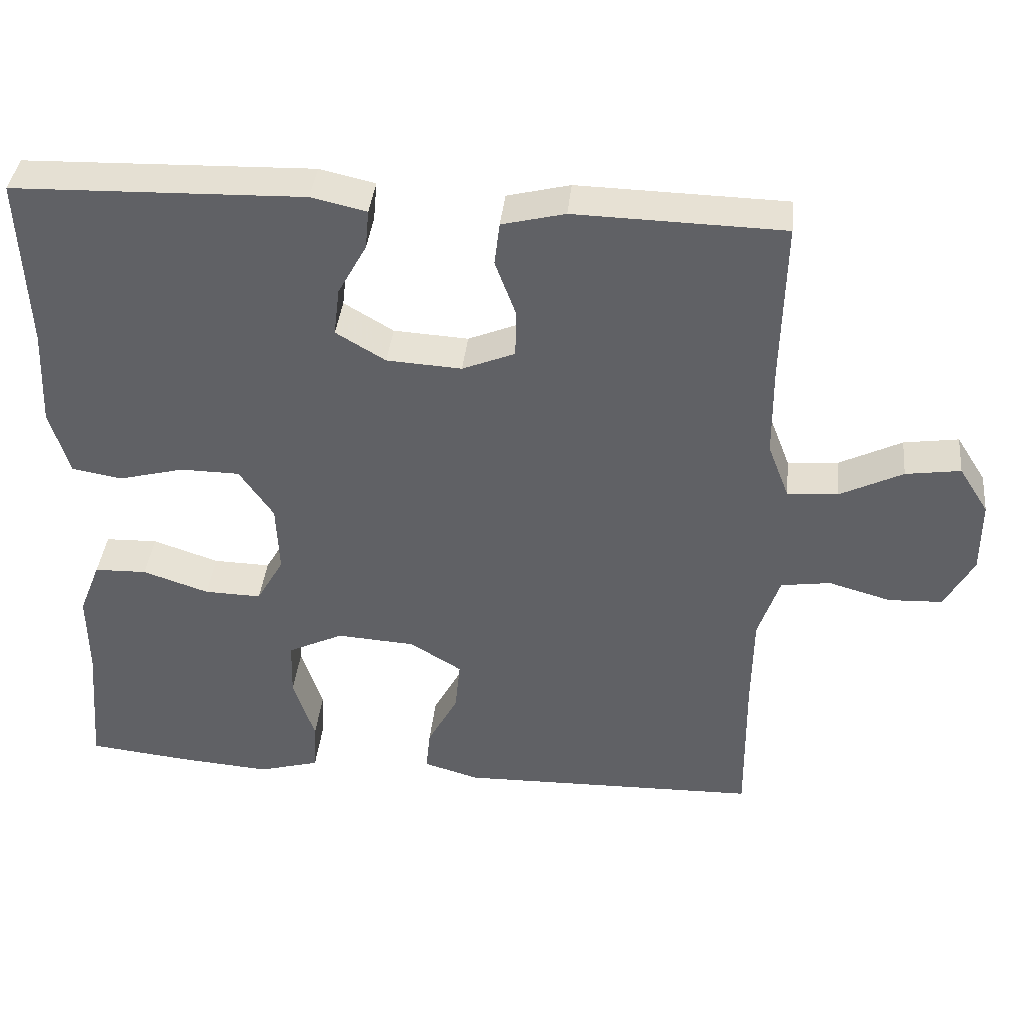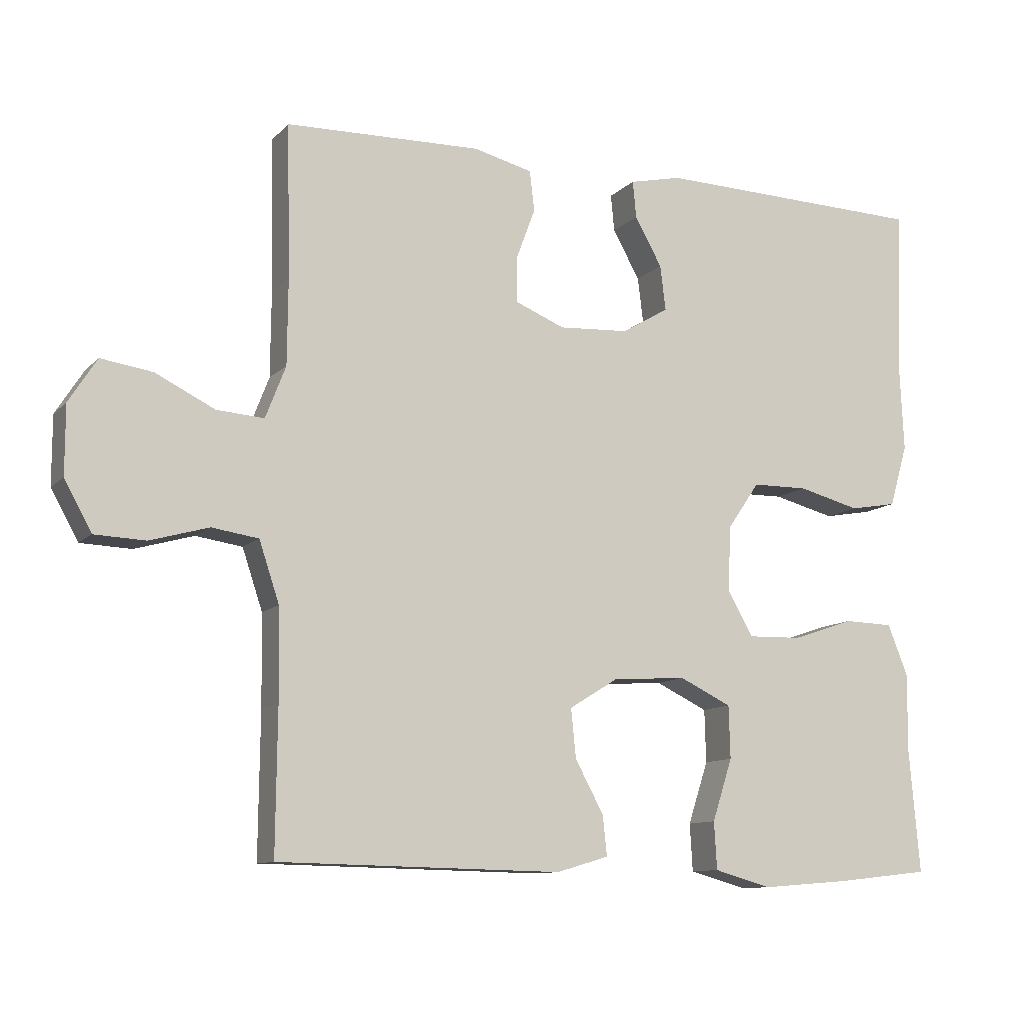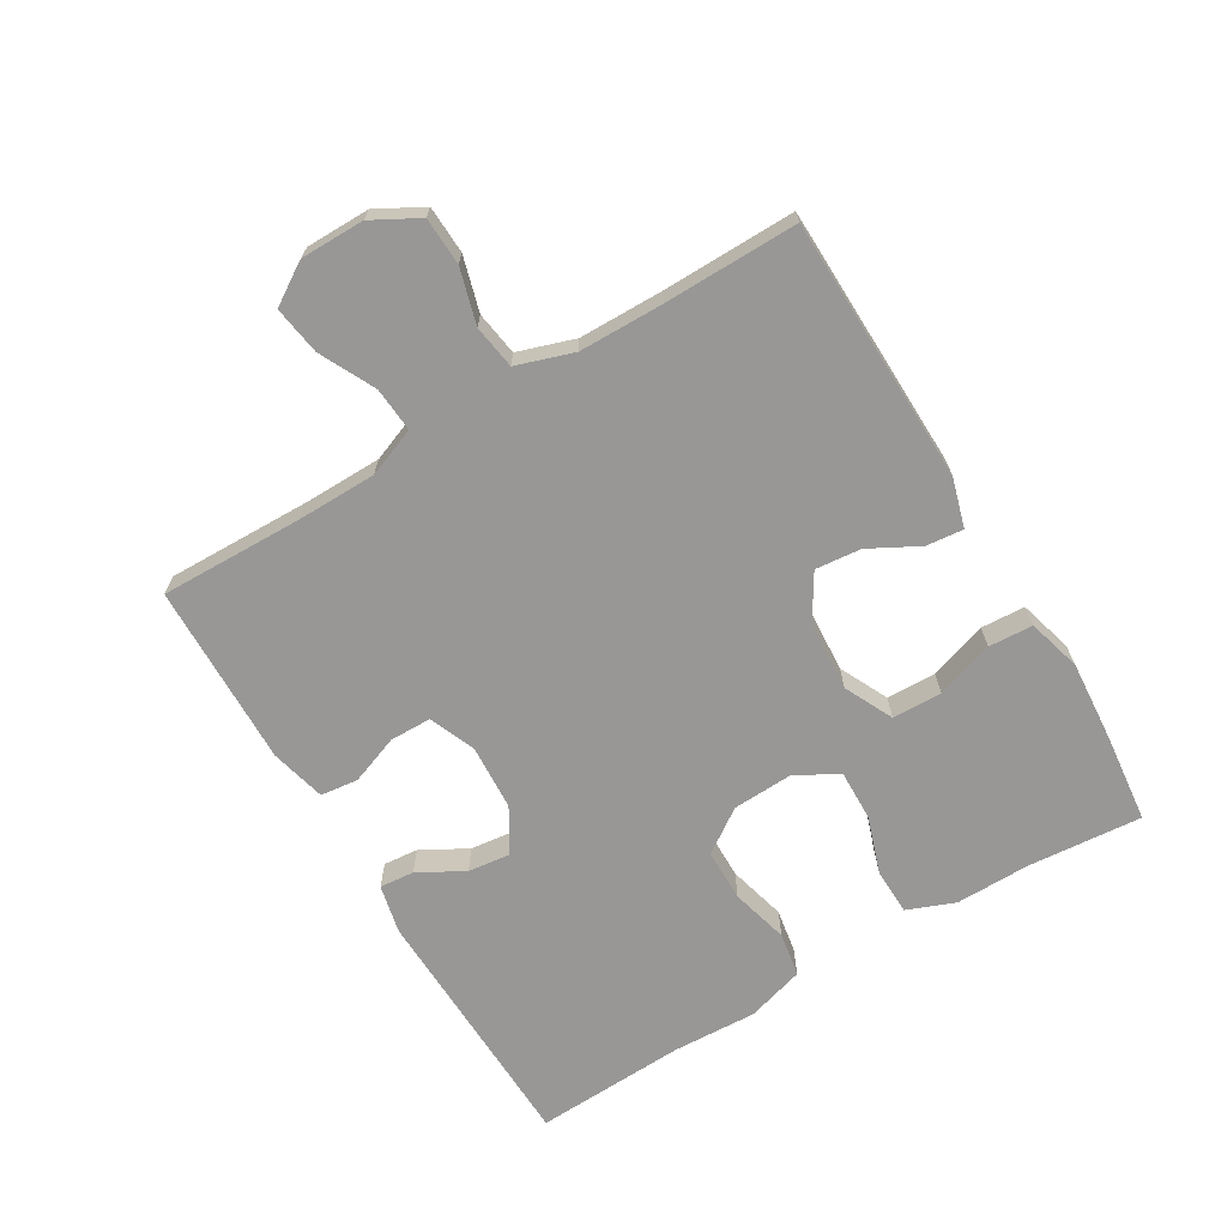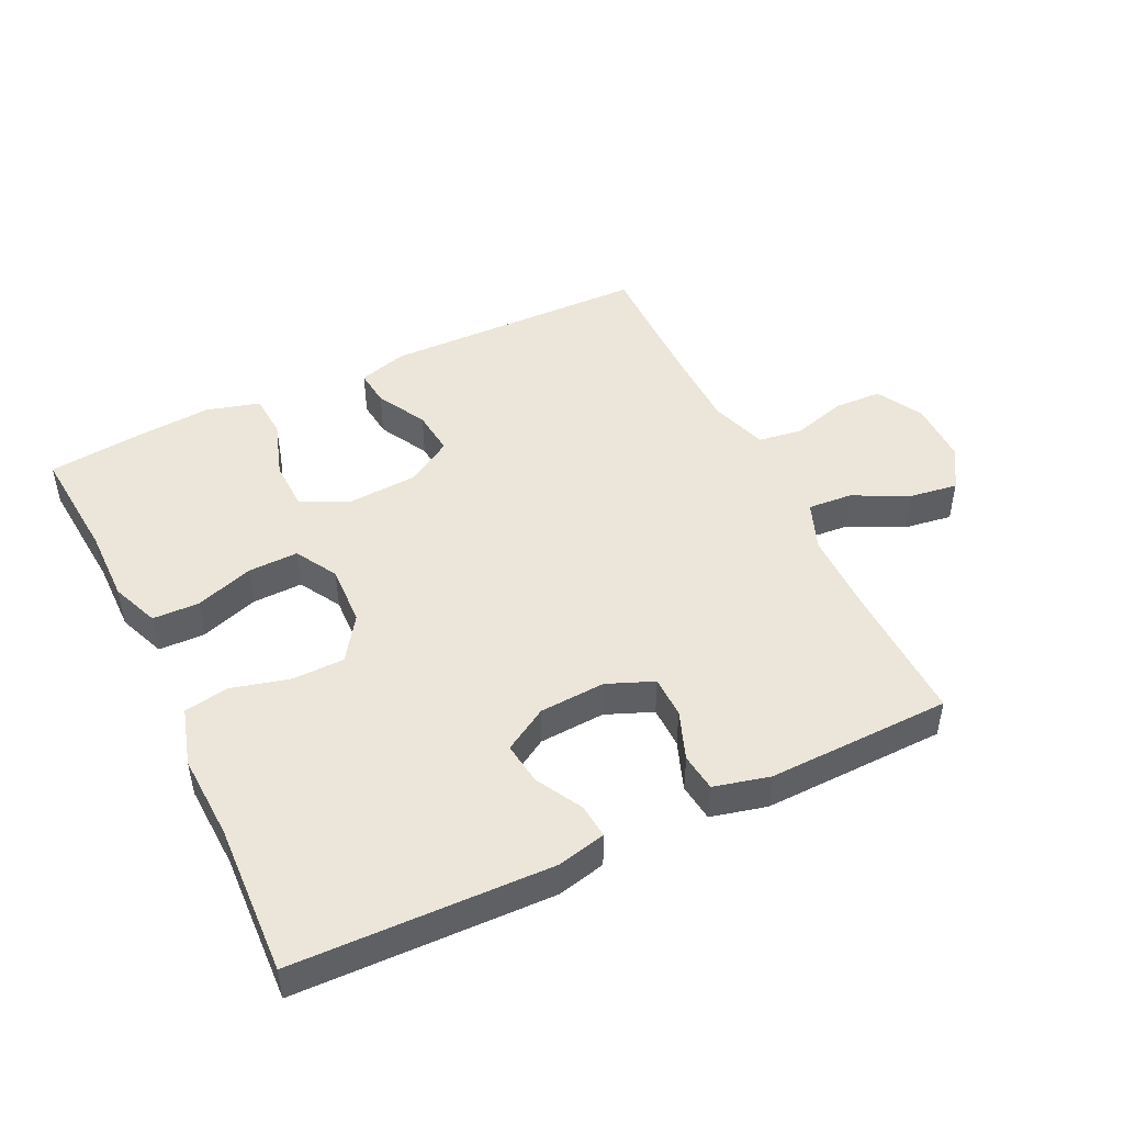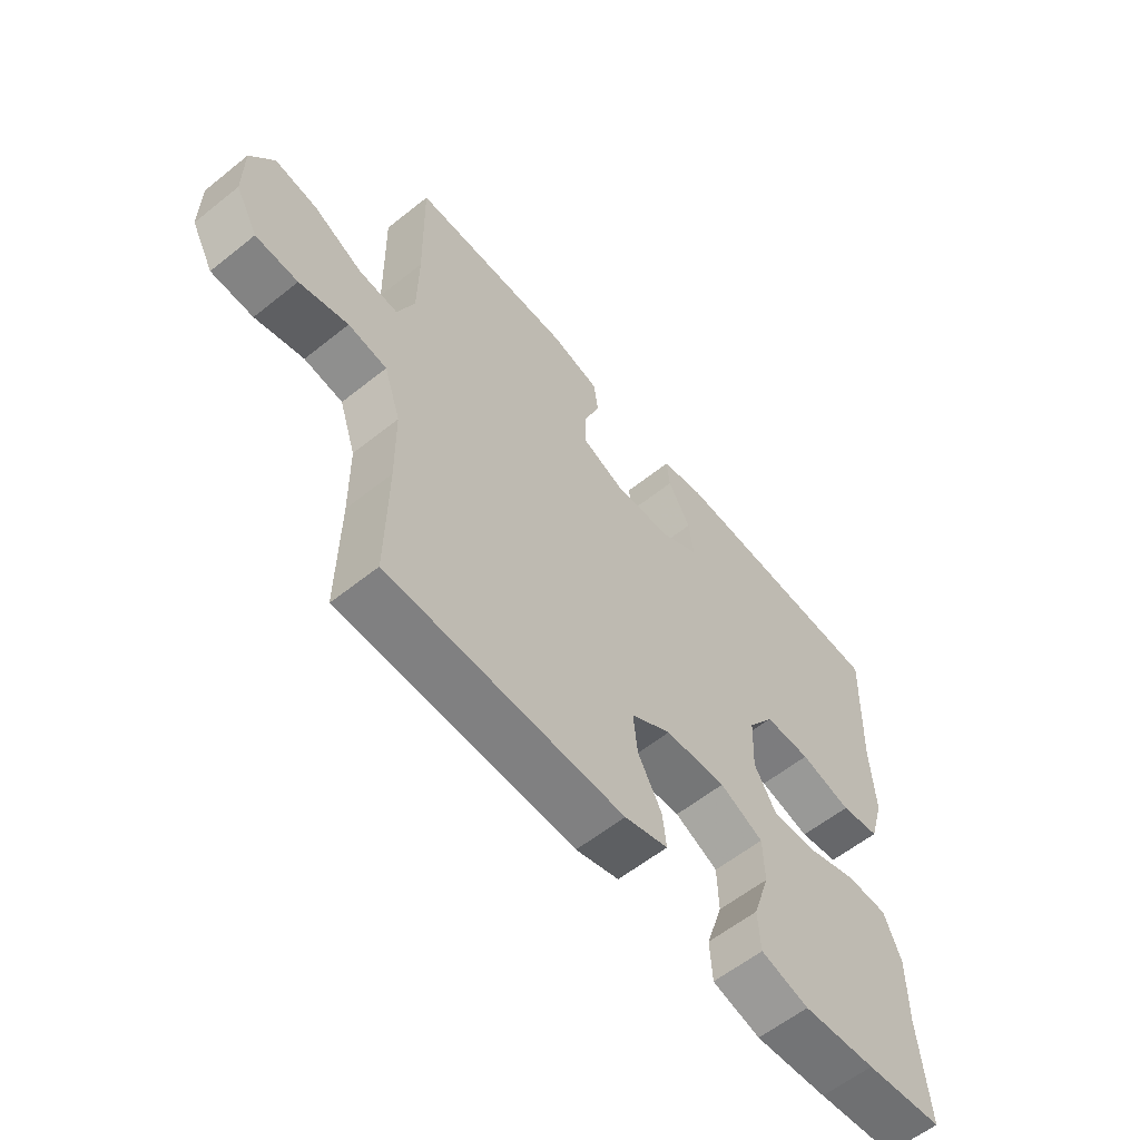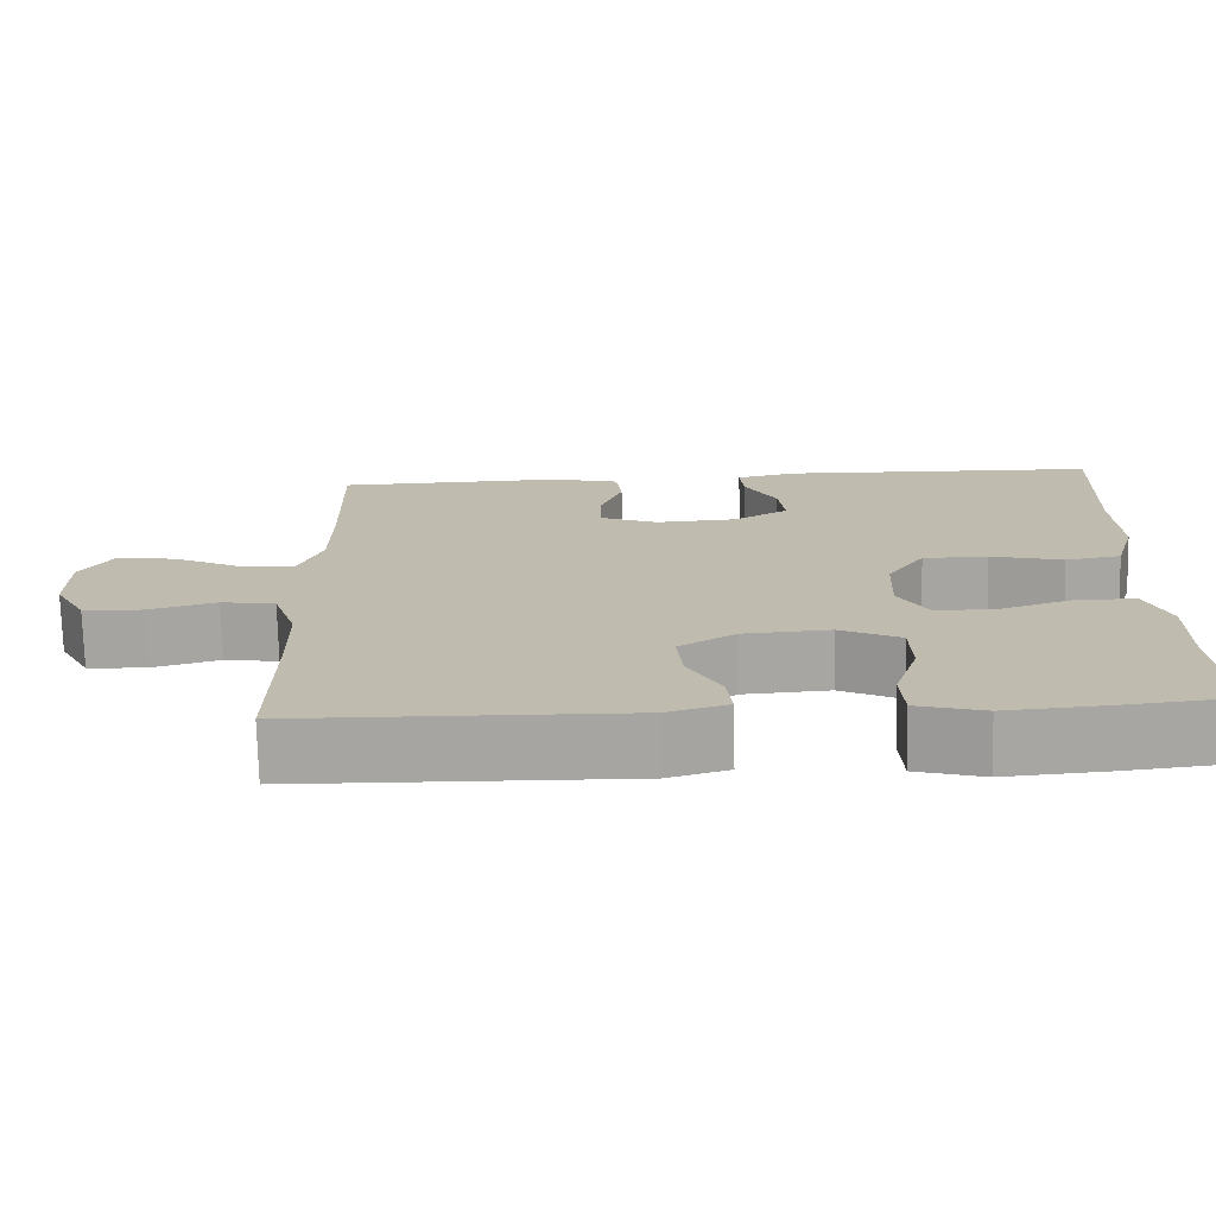
<metadata>
{"format":"obj","ext":"obj","renderer":"f3d","projection":"perspective","resolution":1024,"background":"white","views":[{"elev":39.0,"azim":5.9,"up":"+Z"},{"elev":-10.7,"azim":155.2,"up":"+Z"},{"elev":-68.3,"azim":121.0,"up":"+Y"},{"elev":47.4,"azim":-25.7,"up":"+Y"},{"elev":-59.4,"azim":129.4,"up":"+Z"},{"elev":-73.8,"azim":-178.7,"up":"+Z"}]}
</metadata>
<code>
v -0.5 0.07 -0.5
v -0.485 0.07 -0.324
v -0.486 0.07 -0.21
v -0.457 0.07 -0.137
v -0.386 0.07 -0.135
v -0.297 0.07 -0.165
v -0.22 0.07 -0.167
v -0.183 0.07 -0.103
v -0.187 0.07 -0.009
v -0.233 0.07 0.058
v -0.313 0.07 0.059
v -0.402 0.07 0.036
v -0.47 0.07 0.048
v -0.496 0.07 0.137
v -0.49 0.07 0.268
v -0.5 0.07 0.5
v -0.108 0.07 0.511
v -0.033 0.07 0.494
v -0.038 0.07 0.441
v -0.077 0.07 0.371
v -0.085 0.07 0.306
v -0.018 0.07 0.266
v 0.083 0.07 0.26
v 0.154 0.07 0.289
v 0.155 0.07 0.353
v 0.127 0.07 0.428
v 0.134 0.07 0.486
v 0.219 0.07 0.507
v 0.5 0.07 0.5
v 0.495 0.07 0.282
v 0.496 0.07 0.159
v 0.525 0.07 0.084
v 0.593 0.07 0.089
v 0.678 0.07 0.131
v 0.752 0.07 0.142
v 0.792 0.07 0.079
v 0.792 0.07 -0.019
v 0.753 0.07 -0.09
v 0.68 0.07 -0.093
v 0.596 0.07 -0.069
v 0.529 0.07 -0.079
v 0.5 0.07 -0.166
v 0.498 0.07 -0.295
v 0.5 0.07 -0.5
v 0.093 0.07 -0.508
v 0.018 0.07 -0.486
v 0.024 0.07 -0.429
v 0.065 0.07 -0.353
v 0.072 0.07 -0.283
v 0.002 0.07 -0.24
v -0.104 0.07 -0.233
v -0.179 0.07 -0.269
v -0.181 0.07 -0.345
v -0.152 0.07 -0.434
v -0.156 0.07 -0.502
v -0.239 0.07 -0.525
v -0.365 0.07 -0.515
v -0.5 0 -0.5
v -0.485 0 -0.324
v -0.486 0 -0.21
v -0.457 0 -0.137
v -0.386 0 -0.135
v -0.297 0 -0.165
v -0.22 0 -0.167
v -0.183 0 -0.103
v -0.187 0 -0.009
v -0.233 0 0.058
v -0.313 0 0.059
v -0.402 0 0.036
v -0.47 0 0.048
v -0.496 0 0.137
v -0.49 0 0.268
v -0.5 0 0.5
v -0.108 0 0.511
v -0.033 0 0.494
v -0.038 0 0.441
v -0.077 0 0.371
v -0.085 0 0.306
v -0.018 0 0.266
v 0.083 0 0.26
v 0.154 0 0.289
v 0.155 0 0.353
v 0.127 0 0.428
v 0.134 0 0.486
v 0.219 0 0.507
v 0.5 0 0.5
v 0.495 0 0.282
v 0.496 0 0.159
v 0.525 0 0.084
v 0.593 0 0.089
v 0.678 0 0.131
v 0.752 0 0.142
v 0.792 0 0.079
v 0.792 0 -0.019
v 0.753 0 -0.09
v 0.68 0 -0.093
v 0.596 0 -0.069
v 0.529 0 -0.079
v 0.5 0 -0.166
v 0.498 0 -0.295
v 0.5 0 -0.5
v 0.093 0 -0.508
v 0.018 0 -0.486
v 0.024 0 -0.429
v 0.065 0 -0.353
v 0.072 0 -0.283
v 0.002 0 -0.24
v -0.104 0 -0.233
v -0.179 0 -0.269
v -0.181 0 -0.345
v -0.152 0 -0.434
v -0.156 0 -0.502
v -0.239 0 -0.525
v -0.365 0 -0.515
f 56 57 1 2
f 53 54 55 56
f 52 53 56 2
f 51 52 2 3
f 45 46 47 48
f 43 44 45 48
f 42 43 48 49
f 41 42 49 50
f 37 38 39 40
f 37 40 41
f 36 37 41
f 33 34 35 36
f 32 33 36 41
f 31 32 41 50
f 27 28 29 30
f 25 26 27 30
f 24 25 30 31
f 23 24 31 50
f 17 18 19 20
f 15 16 17 20
f 15 20 21
f 14 15 21 22
f 11 12 13 14
f 10 11 14 22
f 3 4 5 6
f 51 3 6 7
f 50 51 7 8
f 23 50 8 9
f 9 10 22 23
f 59 58 114 113
f 113 112 111 110
f 59 113 110 109
f 60 59 109 108
f 105 104 103 102
f 105 102 101 100
f 106 105 100 99
f 107 106 99 98
f 97 96 95 94
f 98 97 94
f 98 94 93
f 93 92 91 90
f 98 93 90 89
f 107 98 89 88
f 87 86 85 84
f 87 84 83 82
f 88 87 82 81
f 107 88 81 80
f 77 76 75 74
f 77 74 73 72
f 78 77 72
f 79 78 72 71
f 71 70 69 68
f 79 71 68 67
f 63 62 61 60
f 64 63 60 108
f 65 64 108 107
f 66 65 107 80
f 80 79 67 66
f 1 58 59 2
f 2 59 60 3
f 3 60 61 4
f 4 61 62 5
f 5 62 63 6
f 6 63 64 7
f 7 64 65 8
f 8 65 66 9
f 9 66 67 10
f 10 67 68 11
f 11 68 69 12
f 12 69 70 13
f 13 70 71 14
f 14 71 72 15
f 15 72 73 16
f 16 73 74 17
f 17 74 75 18
f 18 75 76 19
f 19 76 77 20
f 20 77 78 21
f 21 78 79 22
f 22 79 80 23
f 23 80 81 24
f 24 81 82 25
f 25 82 83 26
f 26 83 84 27
f 27 84 85 28
f 28 85 86 29
f 29 86 87 30
f 30 87 88 31
f 31 88 89 32
f 32 89 90 33
f 33 90 91 34
f 34 91 92 35
f 35 92 93 36
f 36 93 94 37
f 37 94 95 38
f 38 95 96 39
f 39 96 97 40
f 40 97 98 41
f 41 98 99 42
f 42 99 100 43
f 43 100 101 44
f 44 101 102 45
f 45 102 103 46
f 46 103 104 47
f 47 104 105 48
f 48 105 106 49
f 49 106 107 50
f 50 107 108 51
f 51 108 109 52
f 52 109 110 53
f 53 110 111 54
f 54 111 112 55
f 55 112 113 56
f 56 113 114 57
f 57 114 58 1

</code>
